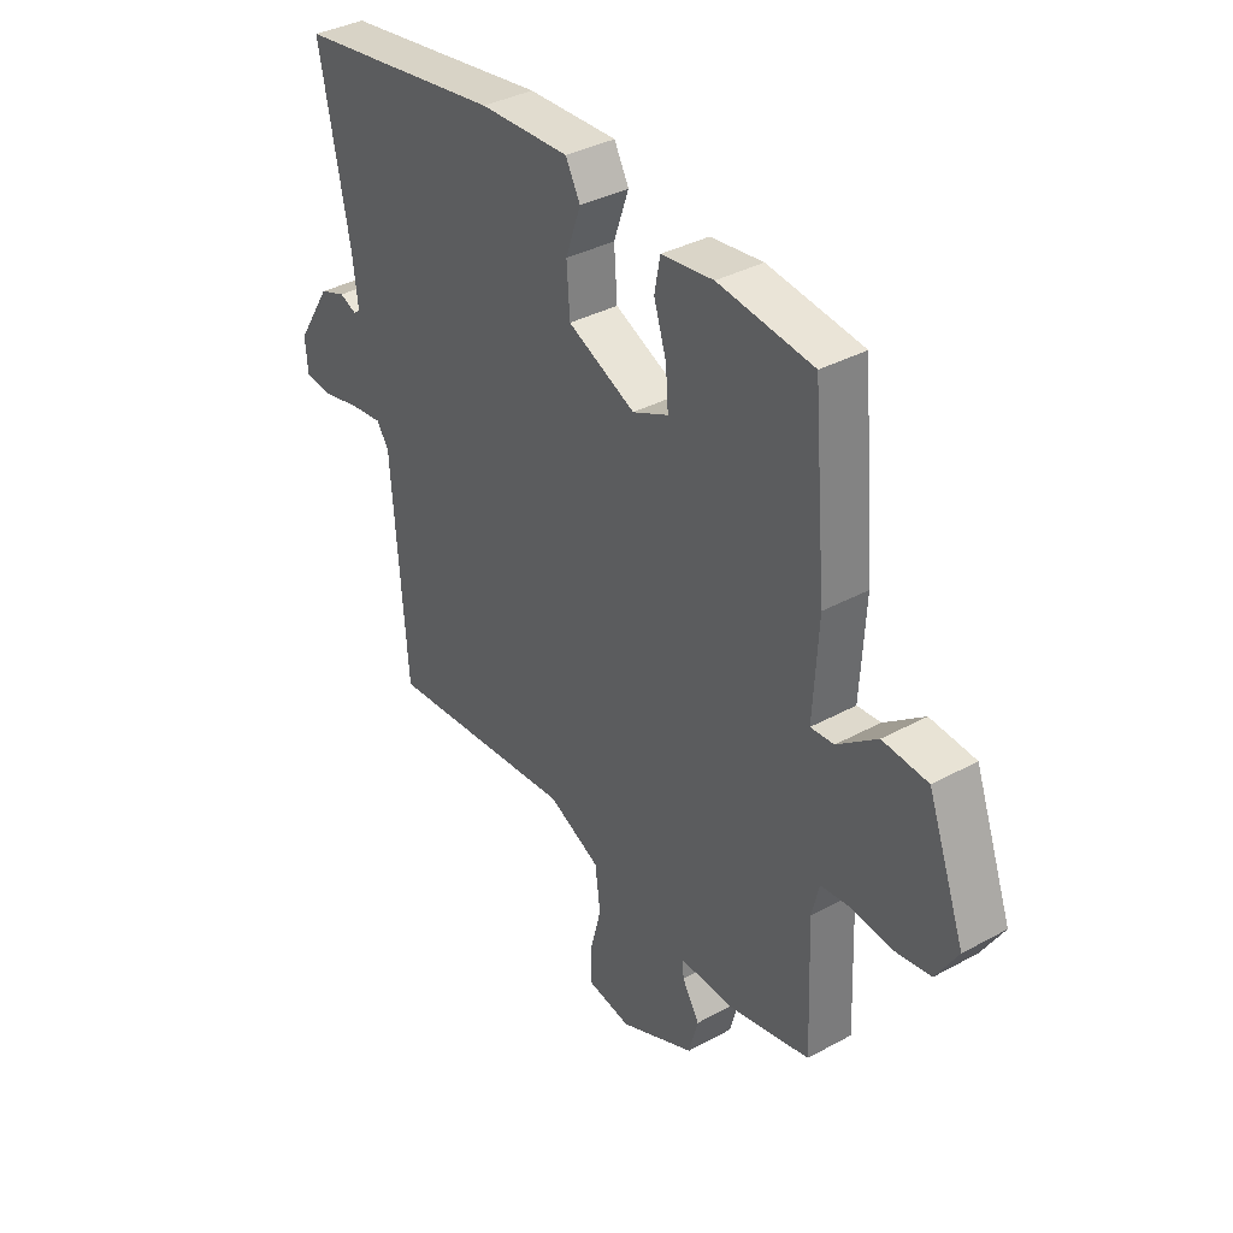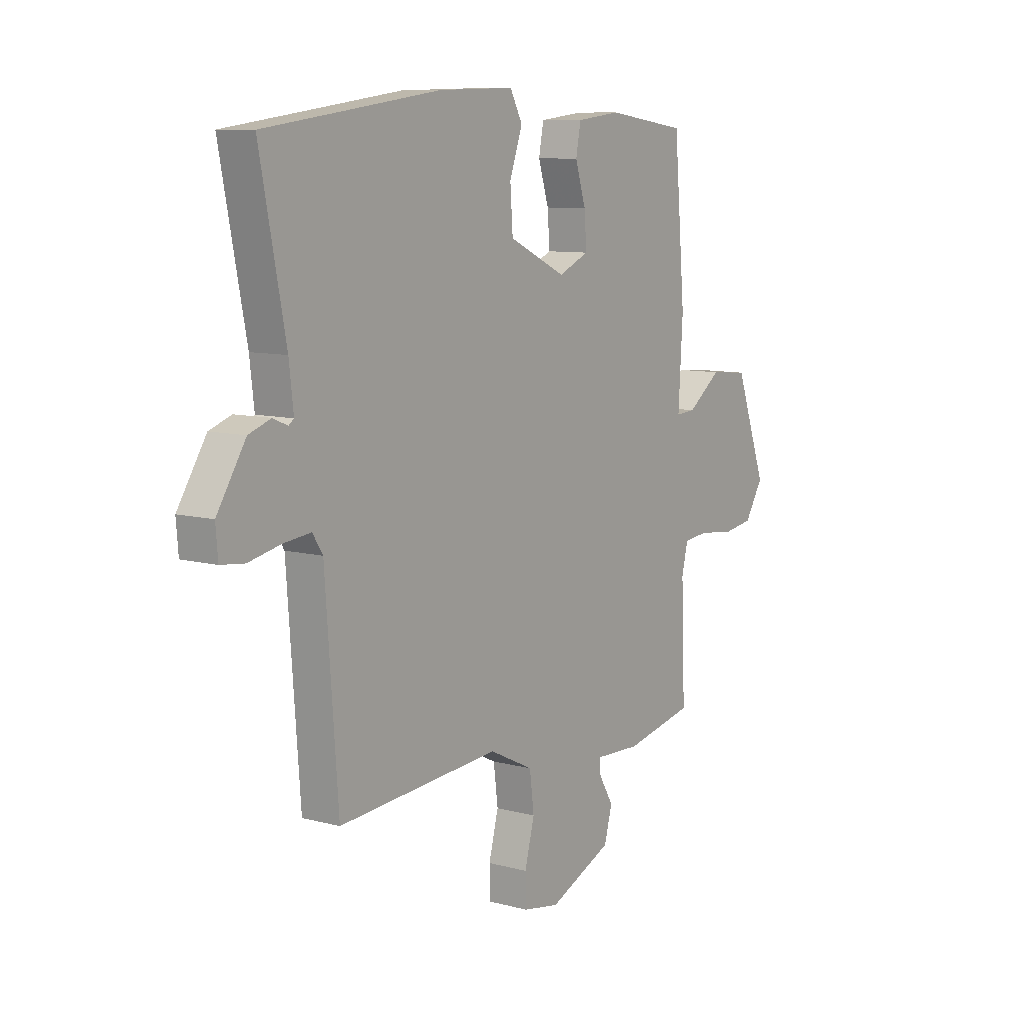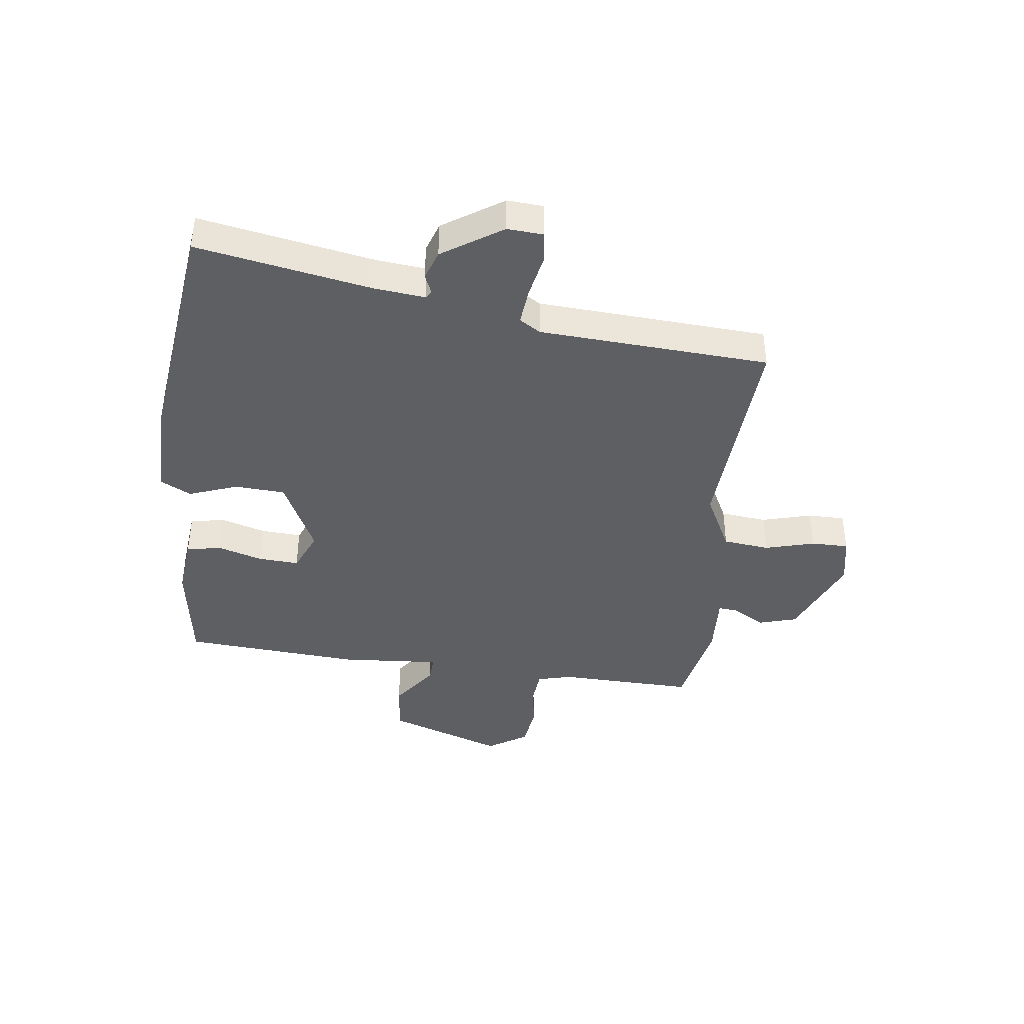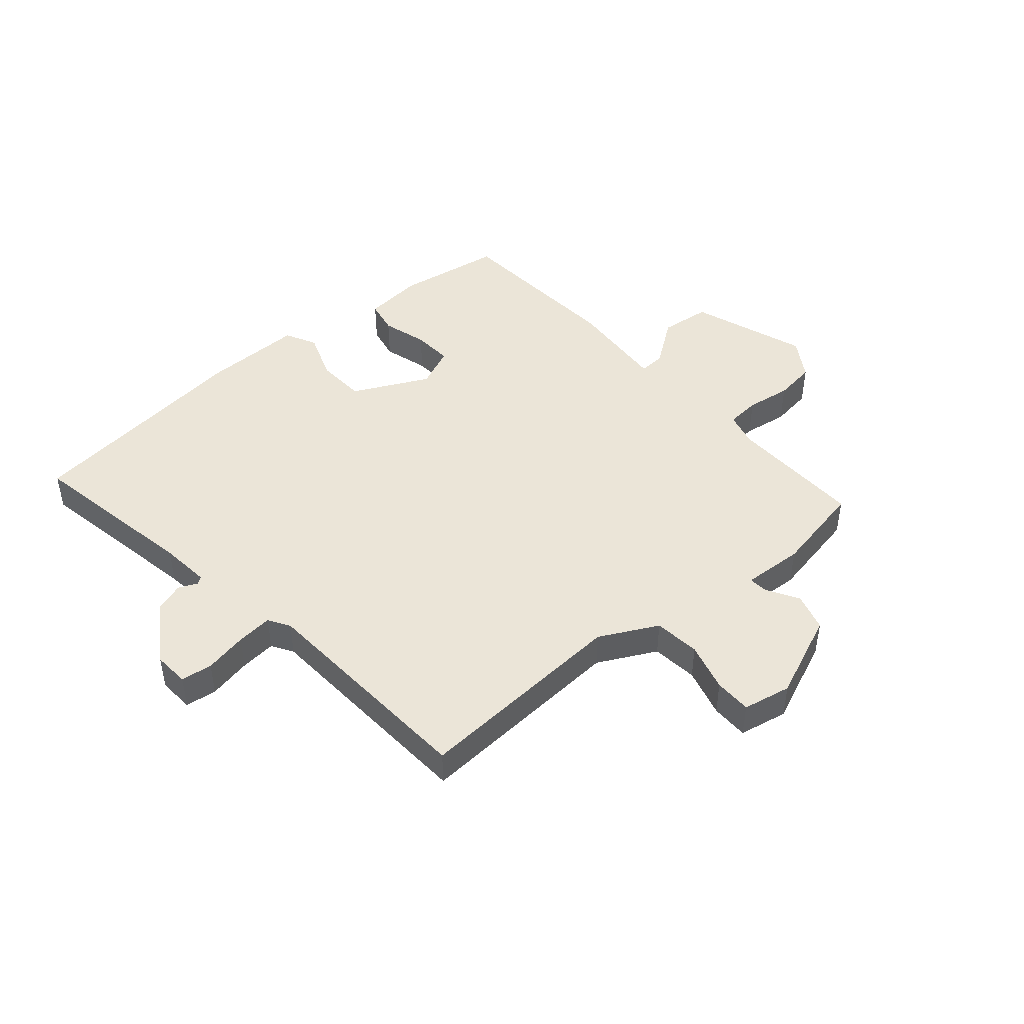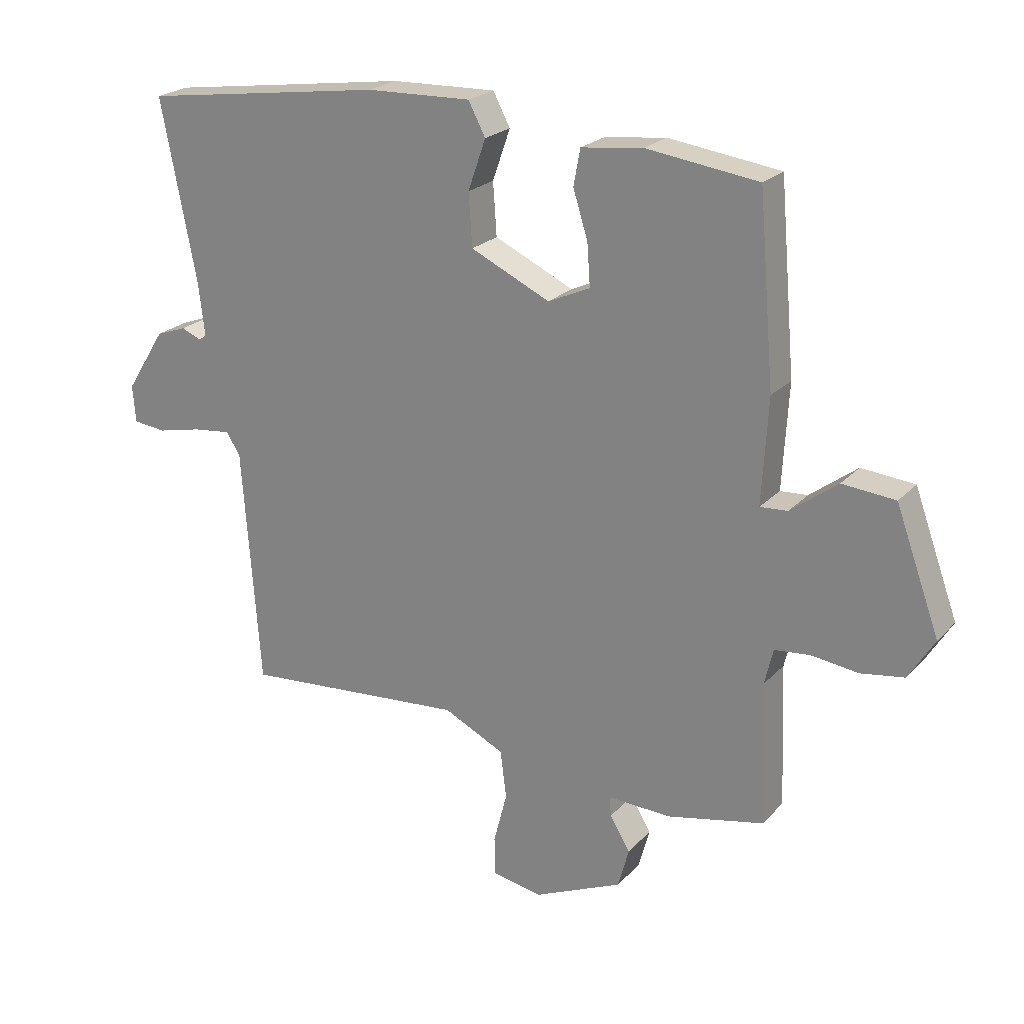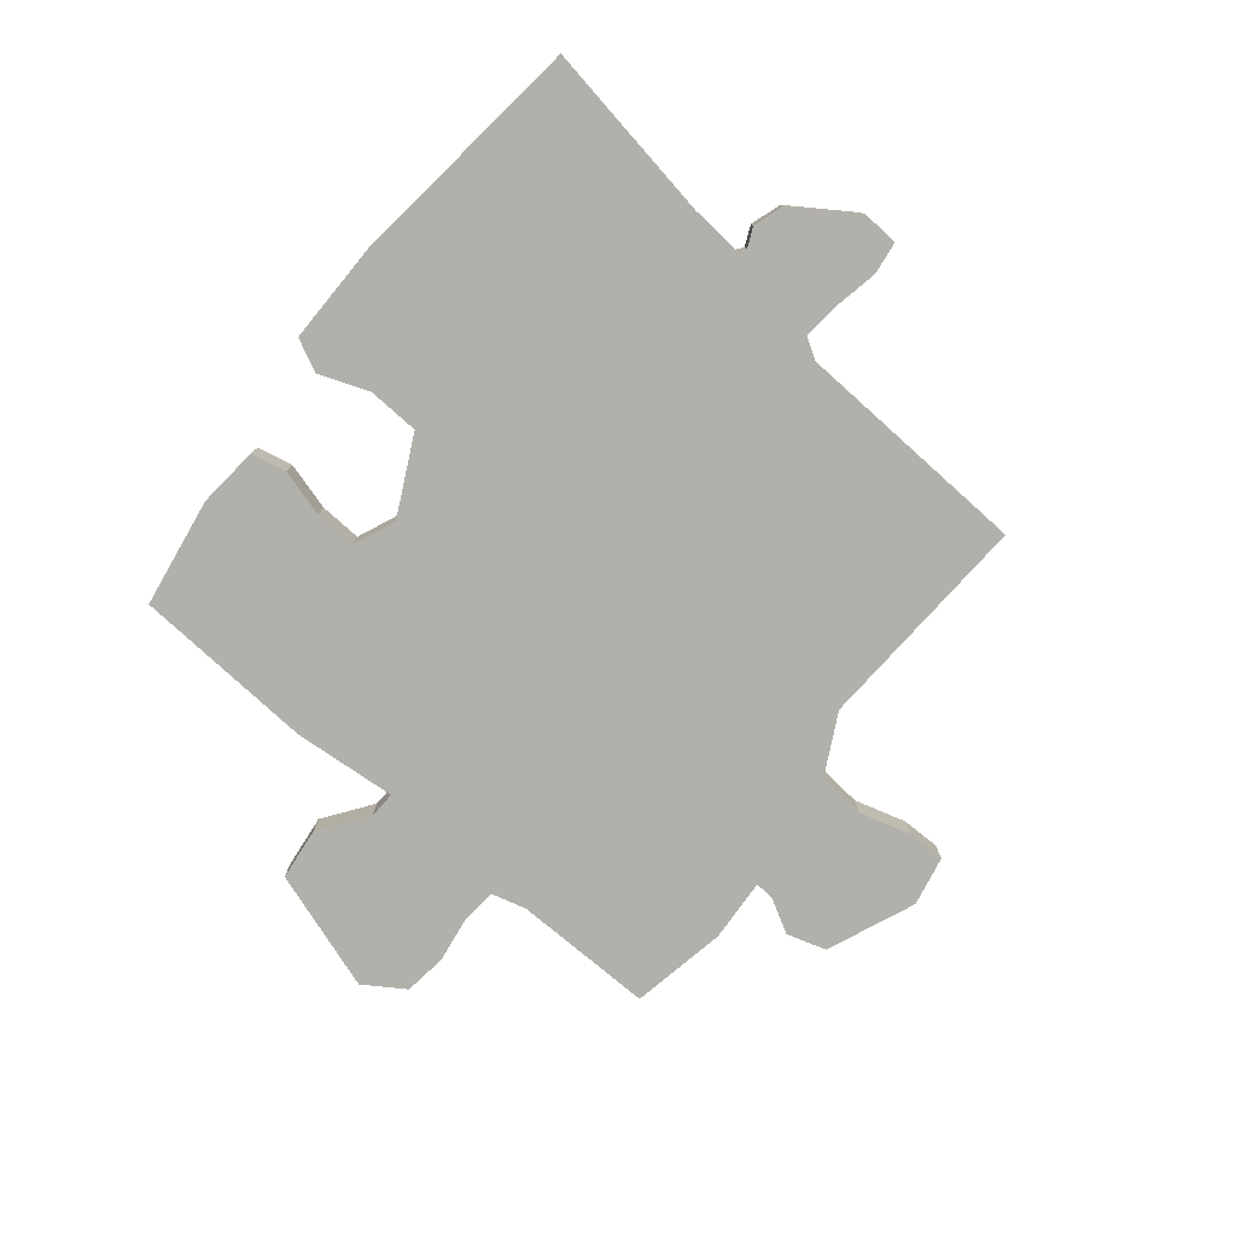
<metadata>
{"format":"obj","ext":"obj","renderer":"f3d","projection":"perspective","resolution":1024,"background":"white","views":[{"elev":36.0,"azim":-125.7,"up":"+Z"},{"elev":9.2,"azim":125.4,"up":"+Z"},{"elev":-41.4,"azim":83.7,"up":"+Y"},{"elev":45.8,"azim":140.3,"up":"+Y"},{"elev":22.5,"azim":-149.4,"up":"+Z"},{"elev":-78.5,"azim":52.3,"up":"+Y"}]}
</metadata>
<code>
v -0.491 0.07 -0.5
v -0.482 0.07 -0.267
v -0.496 0.07 -0.208
v -0.554 0.07 -0.202
v -0.631 0.07 -0.212
v -0.702 0.07 -0.201
v -0.744 0.07 -0.133
v -0.672 0.07 0.065
v -0.585 0.07 0.073
v -0.508 0.07 0.015
v -0.463 0.07 0.012
v -0.473 0.07 0.184
v -0.447 0.07 0.487
v -0.264 0.07 0.512
v -0.163 0.07 0.5
v -0.152 0.07 0.441
v -0.176 0.07 0.364
v -0.181 0.07 0.295
v -0.112 0.07 0.264
v 0.018 0.07 0.325
v 0.024 0.07 0.411
v -0.005 0.07 0.494
v 0.023 0.07 0.547
v 0.195 0.07 0.542
v 0.411 0.07 0.512
v 0.593 0.07 0.487
v 0.535 0.07 0.19
v 0.525 0.07 0.104
v 0.537 0.07 0.095
v 0.57 0.07 0.109
v 0.62 0.07 0.091
v 0.685 0.07 -0.012
v 0.68 0.07 -0.073
v 0.626 0.07 -0.079
v 0.553 0.07 -0.063
v 0.491 0.07 -0.056
v 0.468 0.07 -0.092
v 0.439 0.07 -0.484
v 0.071 0.07 -0.455
v -0.029 0.07 -0.504
v -0.039 0.07 -0.583
v -0.017 0.07 -0.668
v -0.018 0.07 -0.732
v -0.101 0.07 -0.747
v -0.246 0.07 -0.683
v -0.264 0.07 -0.617
v -0.231 0.07 -0.562
v -0.228 0.07 -0.53
v -0.333 0.07 -0.534
v -0.491 0 -0.5
v -0.482 0 -0.267
v -0.496 0 -0.208
v -0.554 0 -0.202
v -0.631 0 -0.212
v -0.702 0 -0.201
v -0.744 0 -0.133
v -0.672 0 0.065
v -0.585 0 0.073
v -0.508 0 0.015
v -0.463 0 0.012
v -0.473 0 0.184
v -0.447 0 0.487
v -0.264 0 0.512
v -0.163 0 0.5
v -0.152 0 0.441
v -0.176 0 0.364
v -0.181 0 0.295
v -0.112 0 0.264
v 0.018 0 0.325
v 0.024 0 0.411
v -0.005 0 0.494
v 0.023 0 0.547
v 0.195 0 0.542
v 0.411 0 0.512
v 0.593 0 0.487
v 0.535 0 0.19
v 0.525 0 0.104
v 0.537 0 0.095
v 0.57 0 0.109
v 0.62 0 0.091
v 0.685 0 -0.012
v 0.68 0 -0.073
v 0.626 0 -0.079
v 0.553 0 -0.063
v 0.491 0 -0.056
v 0.468 0 -0.092
v 0.439 0 -0.484
v 0.071 0 -0.455
v -0.029 0 -0.504
v -0.039 0 -0.583
v -0.017 0 -0.668
v -0.018 0 -0.732
v -0.101 0 -0.747
v -0.246 0 -0.683
v -0.264 0 -0.617
v -0.231 0 -0.562
v -0.228 0 -0.53
v -0.333 0 -0.534
f 48 49 1 2
f 44 45 46 47
f 44 47 48
f 41 42 43 44
f 40 41 44 48
f 39 40 48 2
f 37 38 39 2
f 32 33 34 35
f 32 35 36
f 29 30 31 32
f 29 32 36
f 28 29 36 37
f 25 26 27
f 21 22 23 24
f 20 21 24 25
f 14 15 16 17
f 14 17 18
f 11 12 13 14
f 11 14 18
f 7 8 9 10
f 7 10 11
f 4 5 6 7
f 3 4 7 11
f 20 25 27 28
f 19 20 28 37
f 11 18 19 37
f 2 3 11 37
f 51 50 98 97
f 96 95 94 93
f 97 96 93
f 93 92 91 90
f 97 93 90 89
f 51 97 89 88
f 51 88 87 86
f 84 83 82 81
f 85 84 81
f 81 80 79 78
f 85 81 78
f 86 85 78 77
f 76 75 74
f 73 72 71 70
f 74 73 70 69
f 66 65 64 63
f 67 66 63
f 63 62 61 60
f 67 63 60
f 59 58 57 56
f 60 59 56
f 56 55 54 53
f 60 56 53 52
f 77 76 74 69
f 86 77 69 68
f 86 68 67 60
f 86 60 52 51
f 1 50 51 2
f 2 51 52 3
f 3 52 53 4
f 4 53 54 5
f 5 54 55 6
f 6 55 56 7
f 7 56 57 8
f 8 57 58 9
f 9 58 59 10
f 10 59 60 11
f 11 60 61 12
f 12 61 62 13
f 13 62 63 14
f 14 63 64 15
f 15 64 65 16
f 16 65 66 17
f 17 66 67 18
f 18 67 68 19
f 19 68 69 20
f 20 69 70 21
f 21 70 71 22
f 22 71 72 23
f 23 72 73 24
f 24 73 74 25
f 25 74 75 26
f 26 75 76 27
f 27 76 77 28
f 28 77 78 29
f 29 78 79 30
f 30 79 80 31
f 31 80 81 32
f 32 81 82 33
f 33 82 83 34
f 34 83 84 35
f 35 84 85 36
f 36 85 86 37
f 37 86 87 38
f 38 87 88 39
f 39 88 89 40
f 40 89 90 41
f 41 90 91 42
f 42 91 92 43
f 43 92 93 44
f 44 93 94 45
f 45 94 95 46
f 46 95 96 47
f 47 96 97 48
f 48 97 98 49
f 49 98 50 1

</code>
